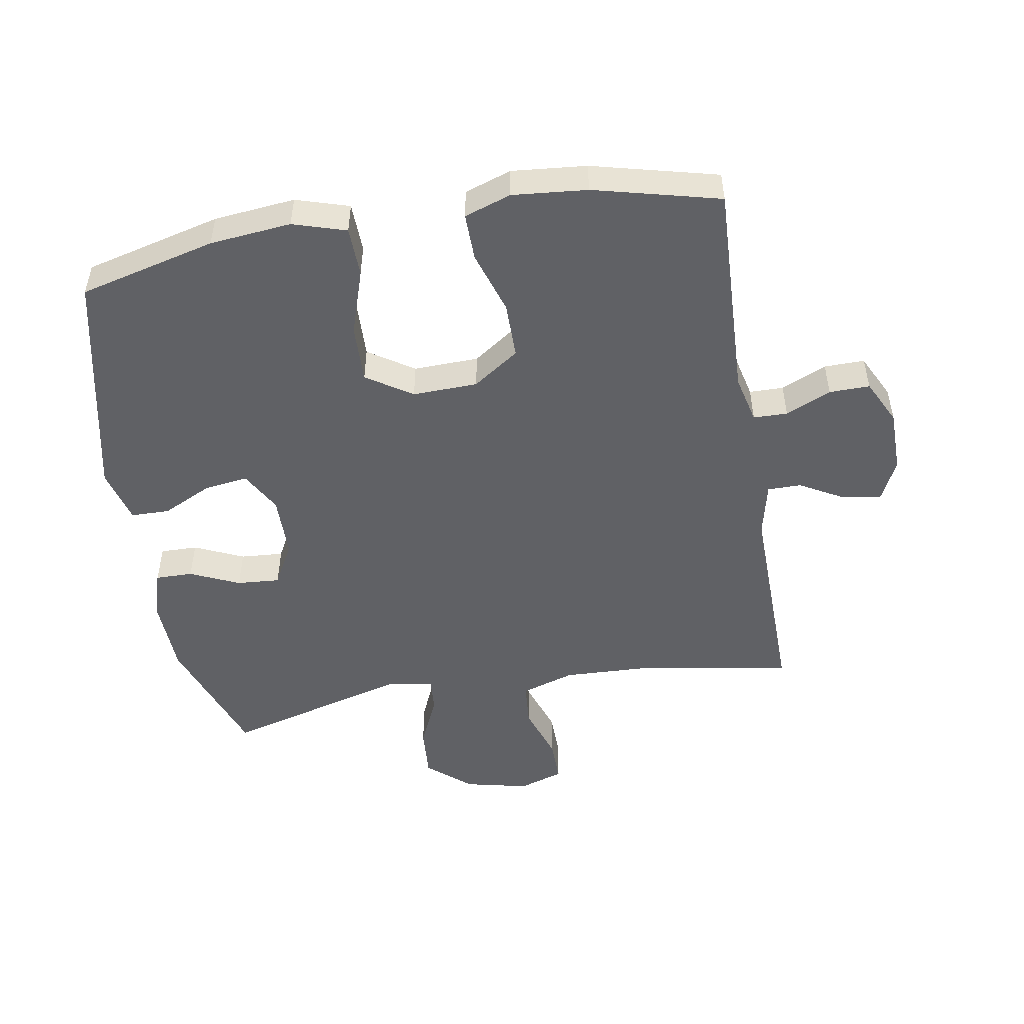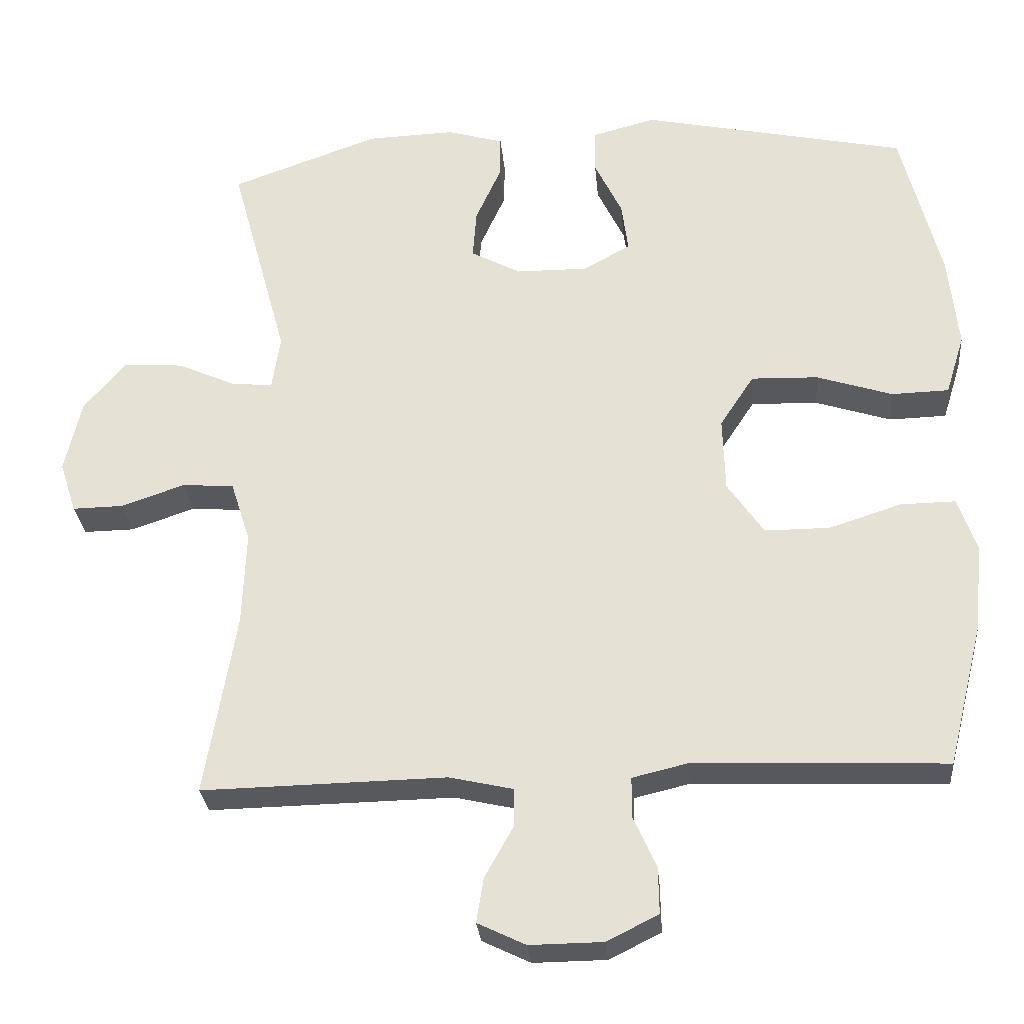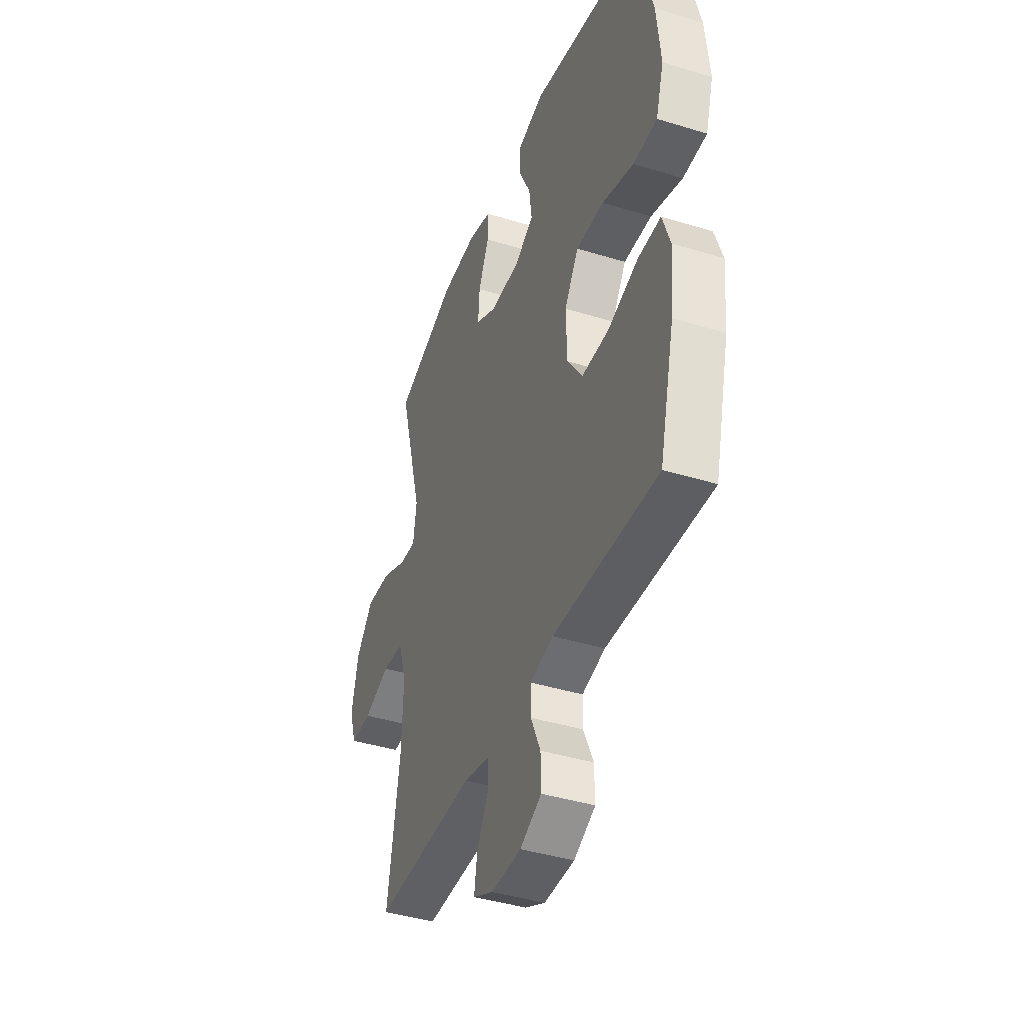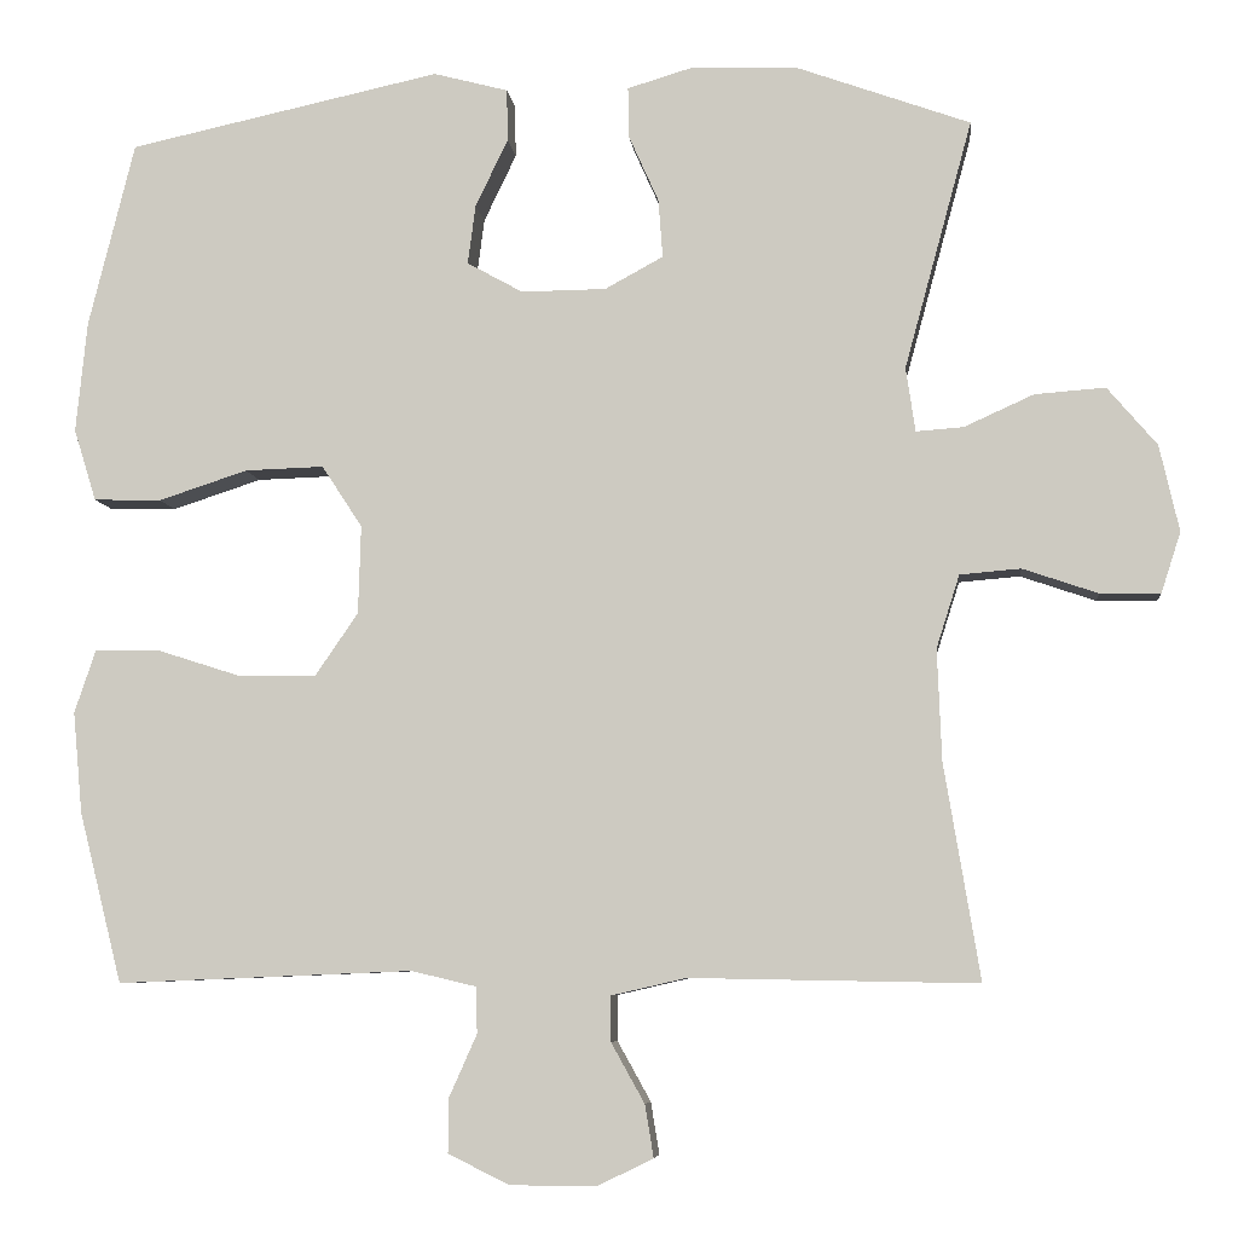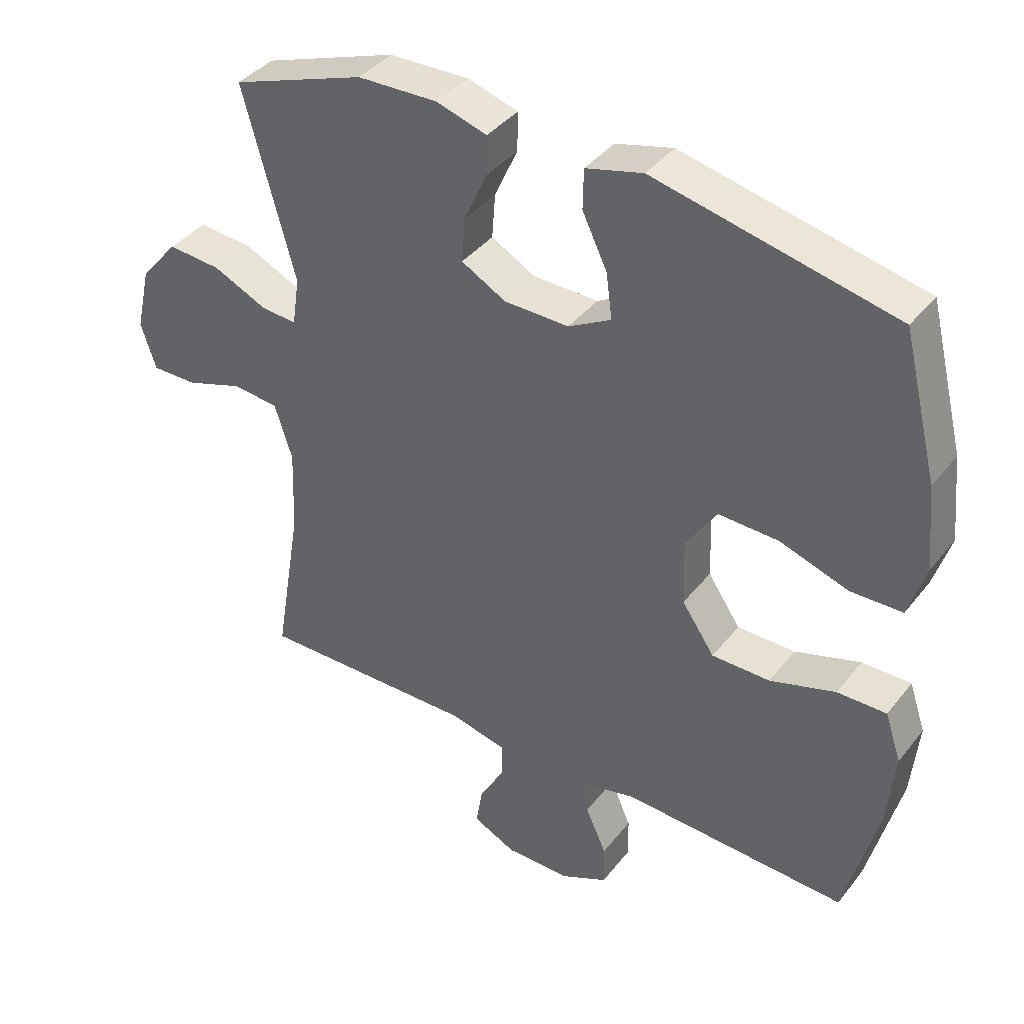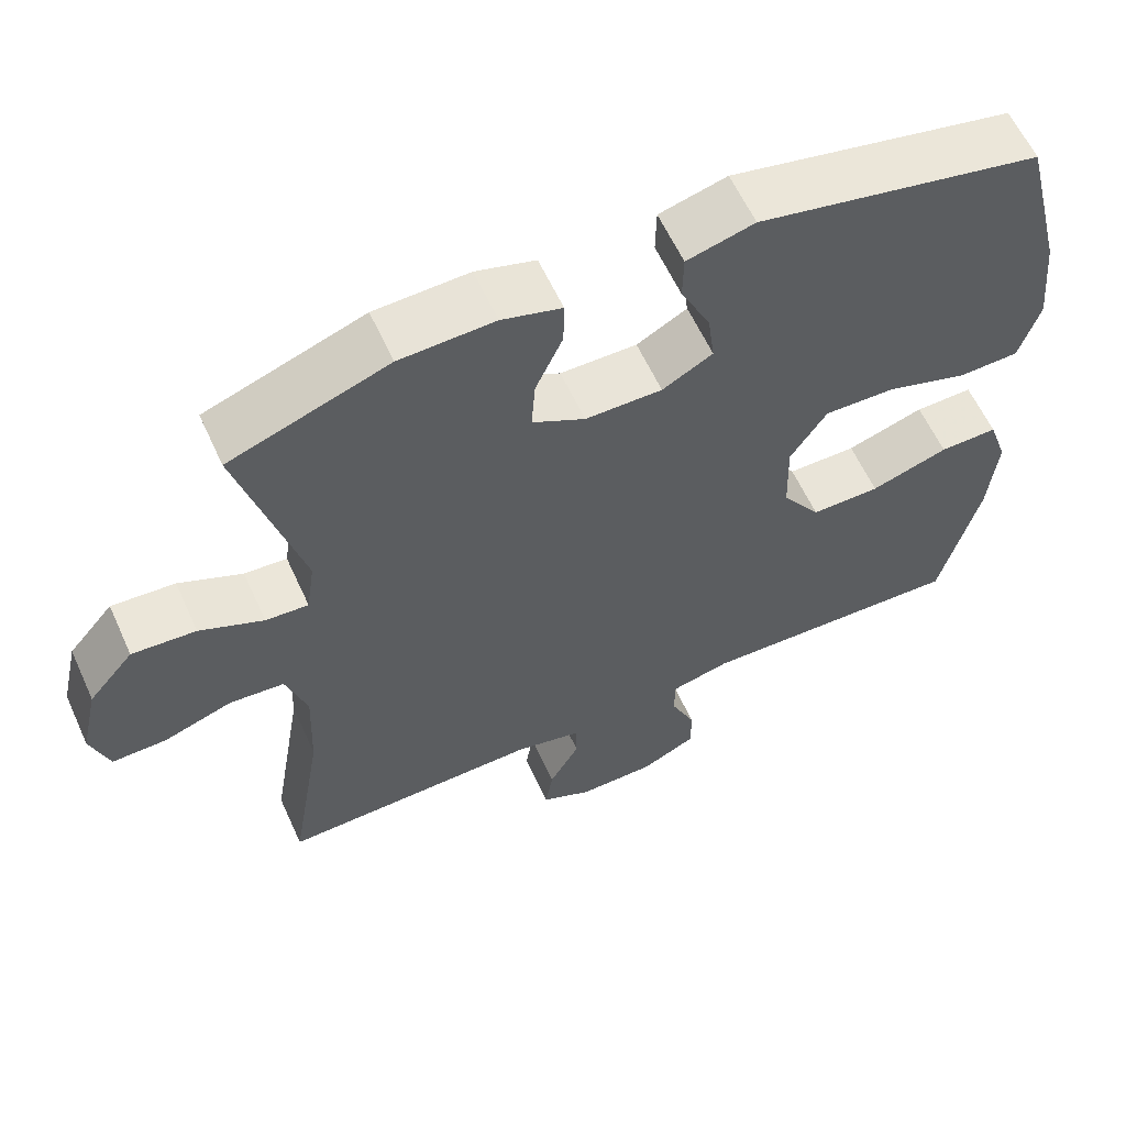
<metadata>
{"format":"obj","ext":"obj","renderer":"f3d","projection":"perspective","resolution":1024,"background":"white","views":[{"elev":-49.9,"azim":99.7,"up":"+Y"},{"elev":-29.0,"azim":5.2,"up":"+Z"},{"elev":-41.2,"azim":69.5,"up":"+Z"},{"elev":-6.6,"azim":-173.9,"up":"+Z"},{"elev":39.5,"azim":34.1,"up":"+Z"},{"elev":60.5,"azim":-24.5,"up":"+Z"}]}
</metadata>
<code>
v -0.5 0.07 -0.5
v -0.458 0.07 -0.248
v -0.453 0.07 -0.118
v -0.48 0.07 -0.033
v -0.551 0.07 -0.027
v -0.639 0.07 -0.057
v -0.709 0.07 -0.058
v -0.732 0.07 0.013
v -0.709 0.07 0.114
v -0.651 0.07 0.182
v -0.569 0.07 0.176
v -0.487 0.07 0.139
v -0.432 0.07 0.135
v -0.421 0.07 0.21
v -0.5 0.07 0.5
v -0.296 0.07 0.573
v -0.174 0.07 0.577
v -0.097 0.07 0.554
v -0.098 0.07 0.495
v -0.133 0.07 0.417
v -0.138 0.07 0.349
v -0.07 0.07 0.312
v 0.029 0.07 0.311
v 0.094 0.07 0.347
v 0.085 0.07 0.416
v 0.047 0.07 0.495
v 0.048 0.07 0.556
v 0.135 0.07 0.579
v 0.5 0.07 0.5
v 0.554 0.07 0.284
v 0.567 0.07 0.155
v 0.541 0.07 0.071
v 0.462 0.07 0.069
v 0.358 0.07 0.103
v 0.266 0.07 0.106
v 0.219 0.07 0.034
v 0.222 0.07 -0.069
v 0.272 0.07 -0.142
v 0.361 0.07 -0.142
v 0.461 0.07 -0.11
v 0.536 0.07 -0.109
v 0.561 0.07 -0.183
v 0.55 0.07 -0.301
v 0.5 0.07 -0.5
v 0.155 0.07 -0.486
v 0.079 0.07 -0.504
v 0.078 0.07 -0.558
v 0.11 0.07 -0.63
v 0.111 0.07 -0.694
v 0.04 0.07 -0.729
v -0.06 0.07 -0.73
v -0.126 0.07 -0.698
v -0.116 0.07 -0.637
v -0.077 0.07 -0.567
v -0.077 0.07 -0.514
v -0.164 0.07 -0.494
v -0.5 0 -0.5
v -0.458 0 -0.248
v -0.453 0 -0.118
v -0.48 0 -0.033
v -0.551 0 -0.027
v -0.639 0 -0.057
v -0.709 0 -0.058
v -0.732 0 0.013
v -0.709 0 0.114
v -0.651 0 0.182
v -0.569 0 0.176
v -0.487 0 0.139
v -0.432 0 0.135
v -0.421 0 0.21
v -0.5 0 0.5
v -0.296 0 0.573
v -0.174 0 0.577
v -0.097 0 0.554
v -0.098 0 0.495
v -0.133 0 0.417
v -0.138 0 0.349
v -0.07 0 0.312
v 0.029 0 0.311
v 0.094 0 0.347
v 0.085 0 0.416
v 0.047 0 0.495
v 0.048 0 0.556
v 0.135 0 0.579
v 0.5 0 0.5
v 0.554 0 0.284
v 0.567 0 0.155
v 0.541 0 0.071
v 0.462 0 0.069
v 0.358 0 0.103
v 0.266 0 0.106
v 0.219 0 0.034
v 0.222 0 -0.069
v 0.272 0 -0.142
v 0.361 0 -0.142
v 0.461 0 -0.11
v 0.536 0 -0.109
v 0.561 0 -0.183
v 0.55 0 -0.301
v 0.5 0 -0.5
v 0.155 0 -0.486
v 0.079 0 -0.504
v 0.078 0 -0.558
v 0.11 0 -0.63
v 0.111 0 -0.694
v 0.04 0 -0.729
v -0.06 0 -0.73
v -0.126 0 -0.698
v -0.116 0 -0.637
v -0.077 0 -0.567
v -0.077 0 -0.514
v -0.164 0 -0.494
f 52 53 54
f 51 52 54
f 50 51 54
f 49 50 54
f 48 49 54
f 47 48 54
f 46 47 54 55
f 45 46 55 56
f 43 44 45
f 42 43 45
f 41 42 45
f 40 41 45
f 39 40 45
f 56 1 2
f 45 56 2
f 39 45 2
f 38 39 2
f 32 33 34
f 31 32 34
f 30 31 34
f 29 30 34
f 28 29 34
f 27 28 34
f 26 27 34
f 25 26 34
f 24 25 34 35
f 23 24 35 36
f 18 19 20
f 17 18 20
f 16 17 20
f 15 16 20
f 14 15 20
f 13 14 20 21
f 10 11 12
f 9 10 12
f 8 9 12
f 7 8 12
f 6 7 12
f 5 6 12
f 4 5 12 13
f 13 21 22
f 4 13 22
f 3 4 22
f 2 3 22
f 38 2 22
f 37 38 22
f 22 23 36 37
f 110 109 108
f 110 108 107
f 110 107 106
f 110 106 105
f 110 105 104
f 110 104 103
f 111 110 103 102
f 112 111 102 101
f 101 100 99
f 101 99 98
f 101 98 97
f 101 97 96
f 101 96 95
f 58 57 112
f 58 112 101
f 58 101 95
f 58 95 94
f 90 89 88
f 90 88 87
f 90 87 86
f 90 86 85
f 90 85 84
f 90 84 83
f 90 83 82
f 90 82 81
f 91 90 81 80
f 92 91 80 79
f 76 75 74
f 76 74 73
f 76 73 72
f 76 72 71
f 76 71 70
f 77 76 70 69
f 68 67 66
f 68 66 65
f 68 65 64
f 68 64 63
f 68 63 62
f 68 62 61
f 69 68 61 60
f 78 77 69
f 78 69 60
f 78 60 59
f 78 59 58
f 78 58 94
f 78 94 93
f 93 92 79 78
f 1 57 58 2
f 2 58 59 3
f 3 59 60 4
f 4 60 61 5
f 5 61 62 6
f 6 62 63 7
f 7 63 64 8
f 8 64 65 9
f 9 65 66 10
f 10 66 67 11
f 11 67 68 12
f 12 68 69 13
f 13 69 70 14
f 14 70 71 15
f 15 71 72 16
f 16 72 73 17
f 17 73 74 18
f 18 74 75 19
f 19 75 76 20
f 20 76 77 21
f 21 77 78 22
f 22 78 79 23
f 23 79 80 24
f 24 80 81 25
f 25 81 82 26
f 26 82 83 27
f 27 83 84 28
f 28 84 85 29
f 29 85 86 30
f 30 86 87 31
f 31 87 88 32
f 32 88 89 33
f 33 89 90 34
f 34 90 91 35
f 35 91 92 36
f 36 92 93 37
f 37 93 94 38
f 38 94 95 39
f 39 95 96 40
f 40 96 97 41
f 41 97 98 42
f 42 98 99 43
f 43 99 100 44
f 44 100 101 45
f 45 101 102 46
f 46 102 103 47
f 47 103 104 48
f 48 104 105 49
f 49 105 106 50
f 50 106 107 51
f 51 107 108 52
f 52 108 109 53
f 53 109 110 54
f 54 110 111 55
f 55 111 112 56
f 56 112 57 1

</code>
